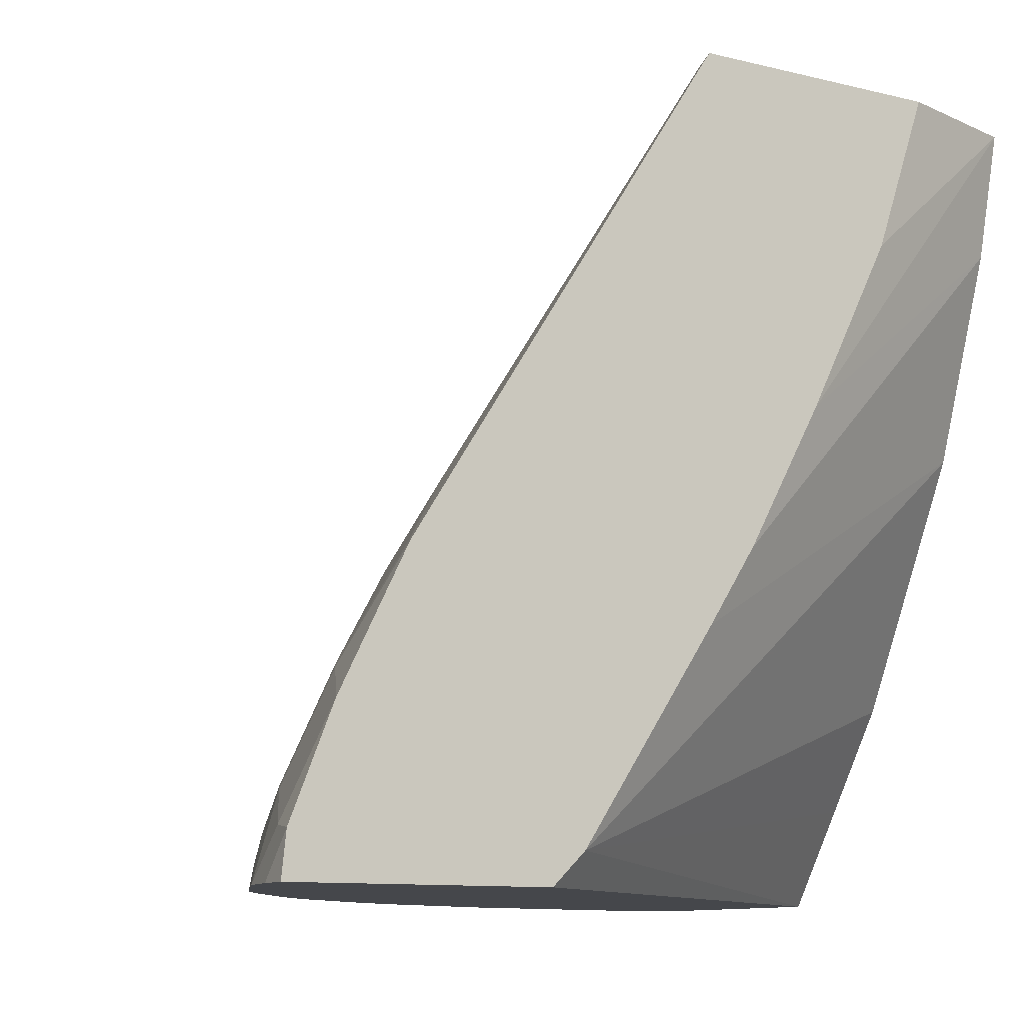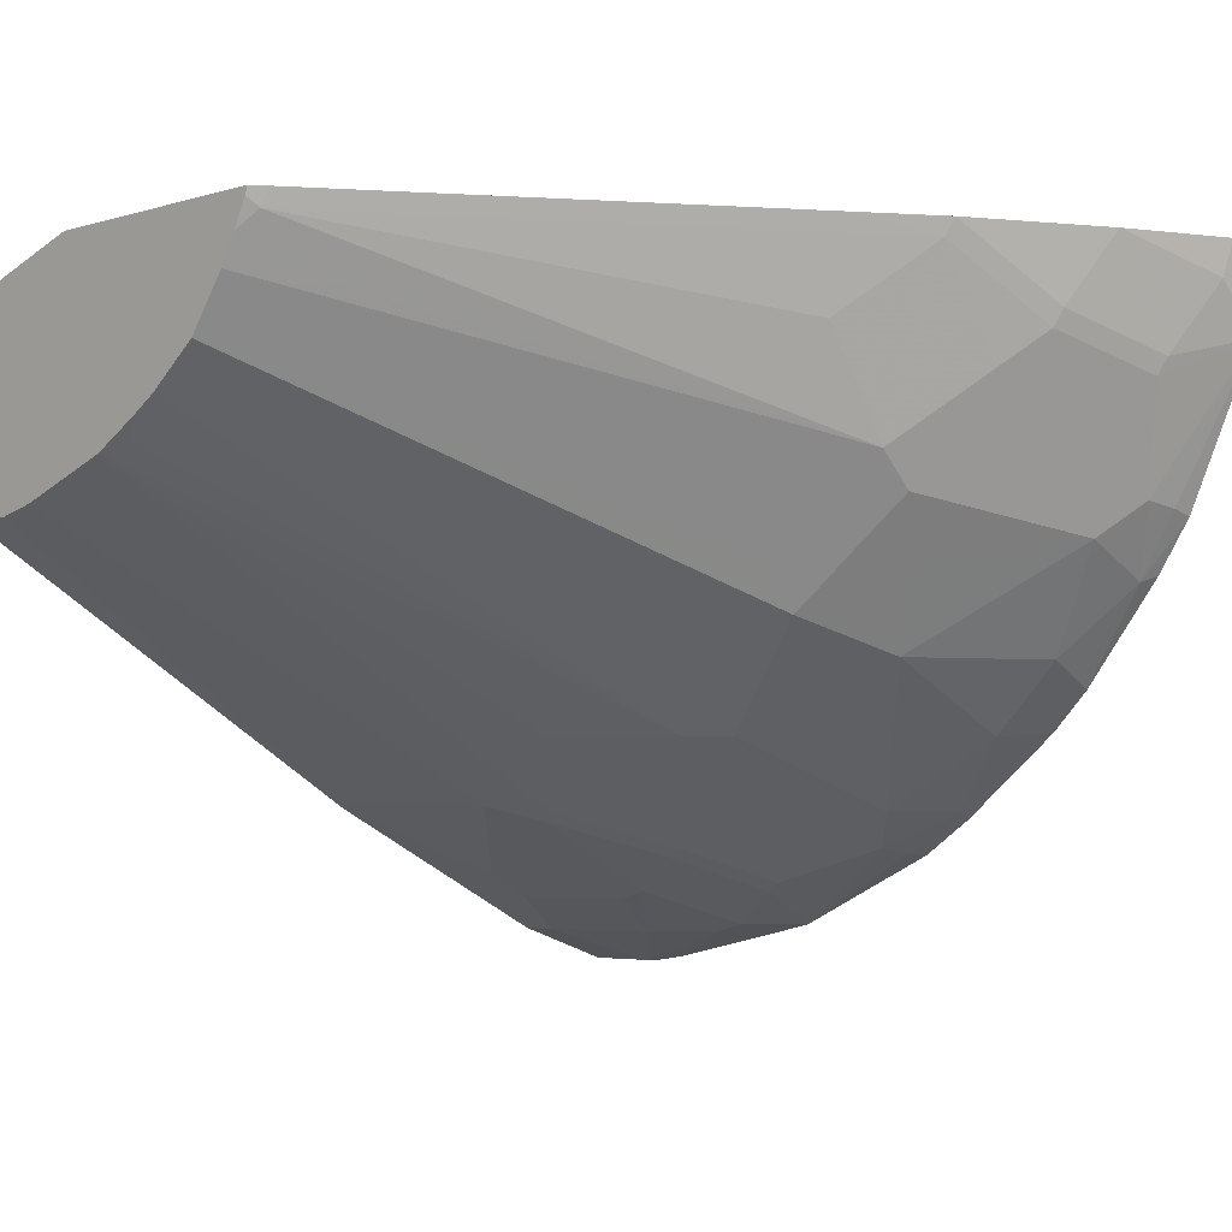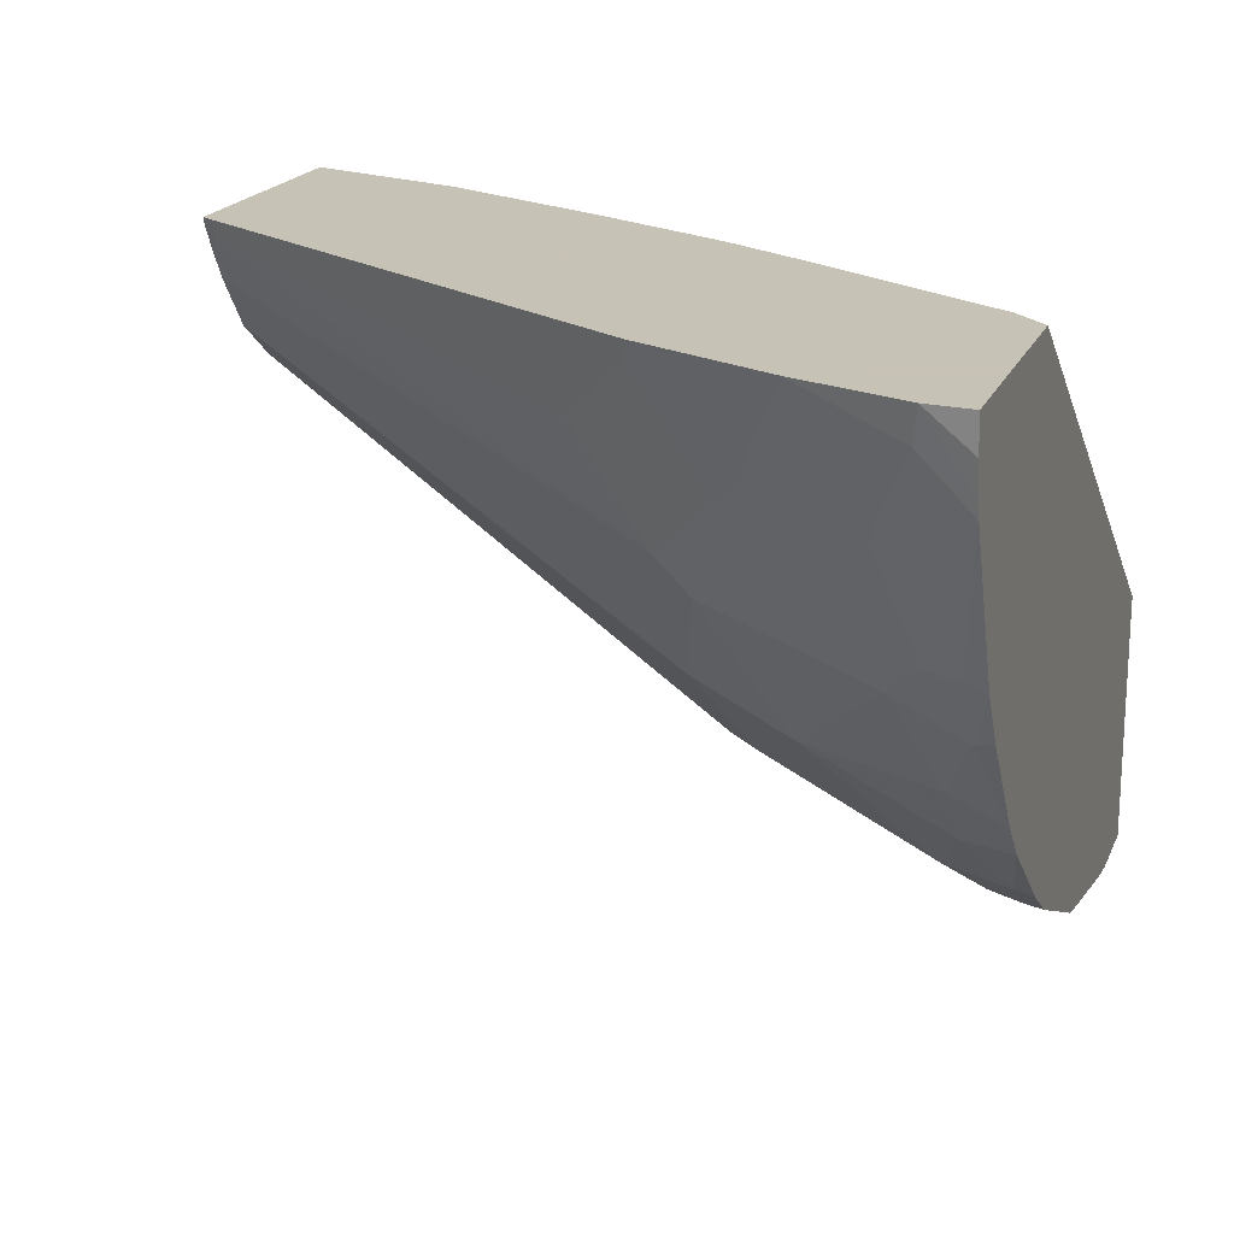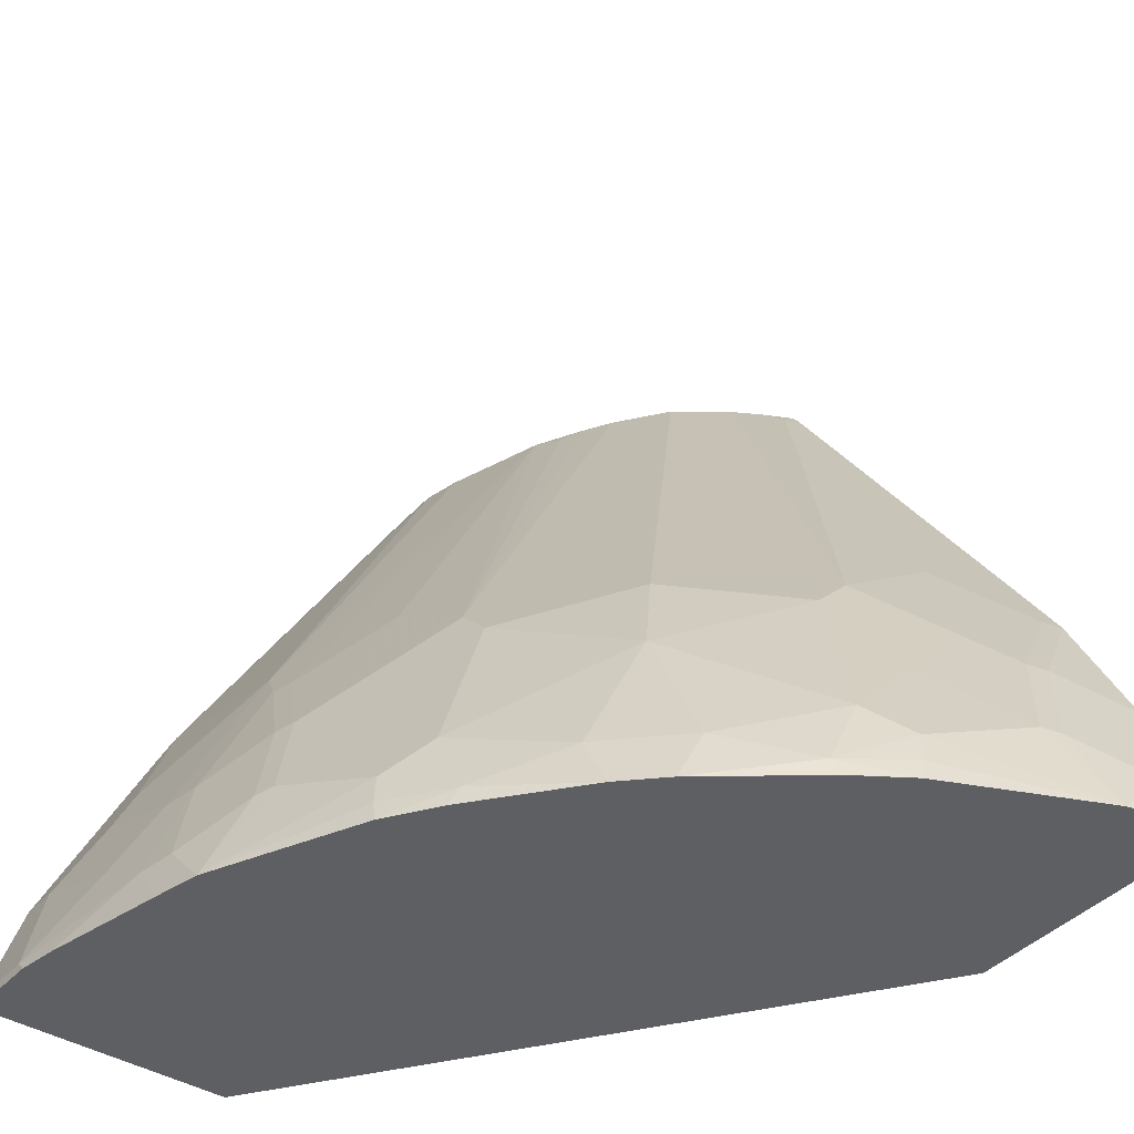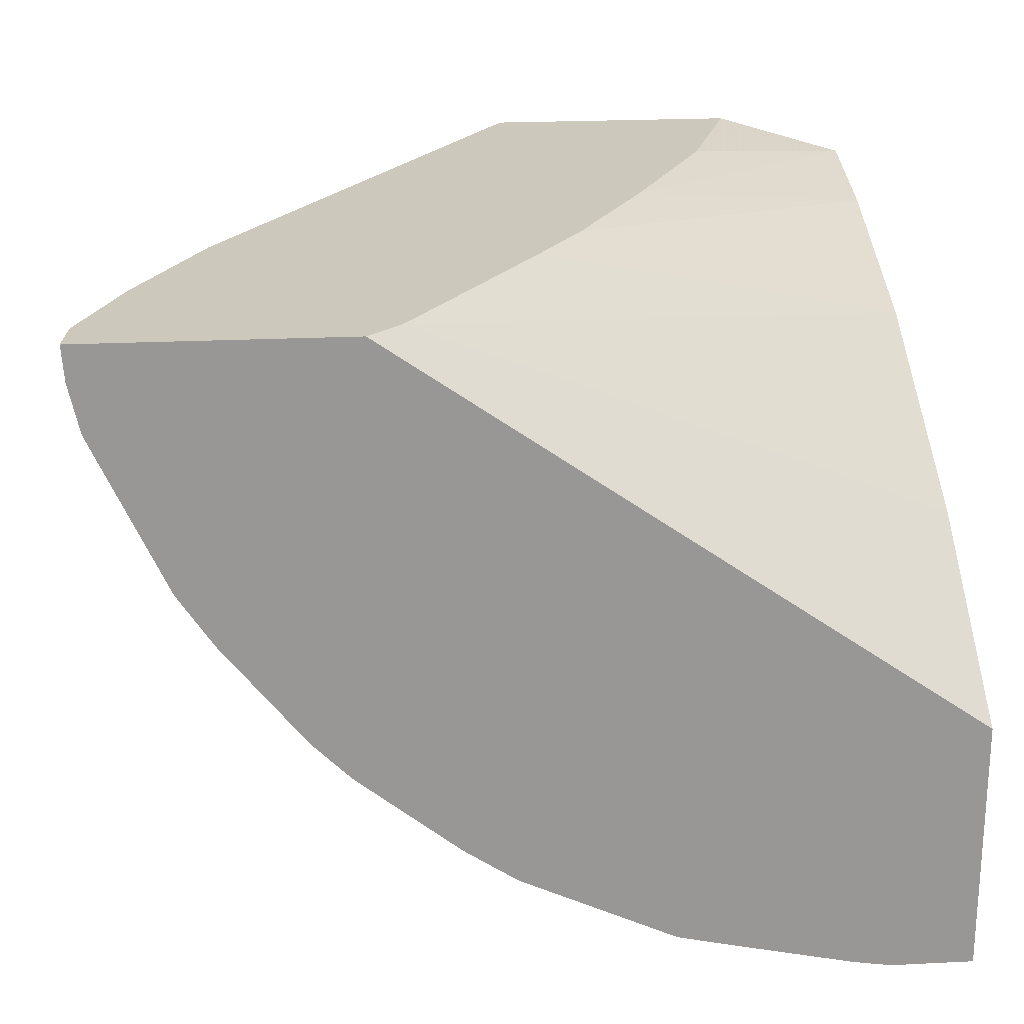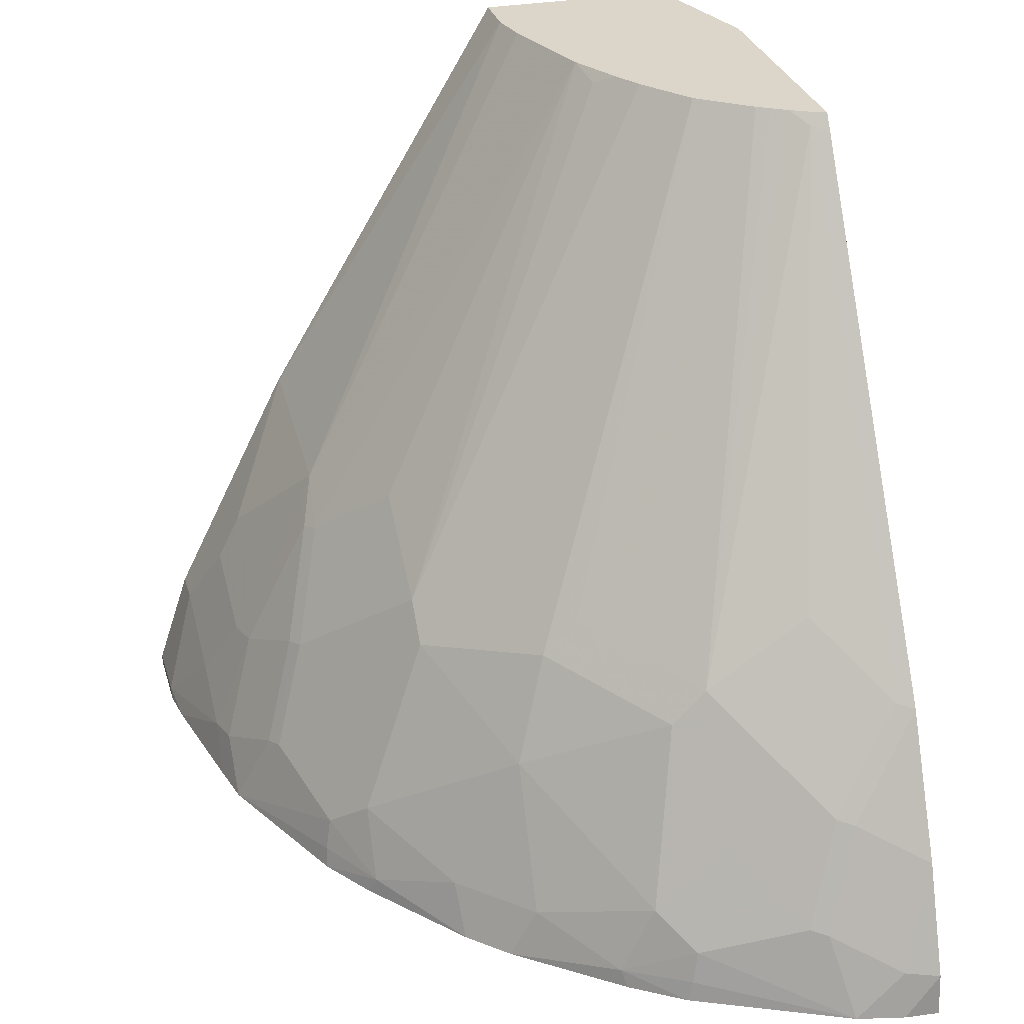
<metadata>
{"format":"obj","ext":"obj","renderer":"f3d","projection":"perspective","resolution":1024,"background":"white","views":[{"elev":-10.5,"azim":-31.4,"up":"+Y"},{"elev":-3.9,"azim":-134.6,"up":"+Z"},{"elev":19.1,"azim":-71.9,"up":"+Z"},{"elev":-40.5,"azim":-127.6,"up":"+Y"},{"elev":22.2,"azim":-4.9,"up":"+Z"},{"elev":30.0,"azim":-105.2,"up":"+Y"}]}
</metadata>
<code>
v 0.00154 0.4145 -0.1451
v 0.00154 0.3423 -0.1611
v 0.00154 0.4145 -0.2618
v -0.07939 0.4145 -0.1208
v -0.1107 0.3221 -0.1208
v -0.1611 0.2215 -0.1208
v 0.00154 0.2215 -0.2014
v -0.2064 0.1385 -0.1208
v 0.00154 0.1673 -0.4094
v -3.486e-05 0.1678 -0.4094
v -0.02847 0.4145 -0.2618
v -0.2304 0.4145 -0.1208
v 0.00154 0.2091 -0.2075
v -0.2349 0.094 -0.1208
v -0.2751 0.0336 -0.1208
v -0.3154 -0.02681 -0.1208
v 0.00154 0.1539 -0.4164
v -3.486e-05 0.1544 -0.4161
v -0.04031 0.08729 -0.4497
v -0.1007 0.1477 -0.4094
v -0.04031 0.4145 -0.2591
v -0.2288 0.4145 -0.1254
v -0.2366 0.4052 -0.1208
v 0.00154 0.08832 -0.2679
v -0.3349 -0.04559 -0.1208
v 0.00154 -0.04559 -0.355
v 0.00154 0.01346 -0.3154
v 0.00154 0.07386 -0.2752
v 0.00154 0.0749 -0.2747
v 0.00154 0.1426 -0.422
v 0.00154 0.0336 -0.4765
v -0.02017 0.0336 -0.4765
v -0.04031 0.06044 -0.4631
v -0.1007 0.06715 -0.4497
v -0.1007 0.1343 -0.4161
v -0.1208 0.1233 -0.4178
v -0.1309 0.1258 -0.4127
v -0.1115 0.4145 -0.2366
v -0.05109 0.4145 -0.2567
v -0.2316 0.4077 -0.1309
v -0.2208 0.4145 -0.1409
v -0.4127 0.1258 -0.1309
v -0.3892 0.1678 -0.1208
v -0.4859 -0.04559 -0.1208
v 0.00154 -0.04559 -0.5034
v 0.00154 0.02017 -0.4832
v -0.02017 0.02017 -0.4832
v -0.08058 4.02e-05 -0.4832
v -0.1007 0.04031 -0.4631
v -0.1208 0.04279 -0.458
v -0.1611 0.06292 -0.4379
v -0.1712 0.06544 -0.4329
v -0.1712 0.1661 -0.3725
v -0.2316 0.1258 -0.3725
v -0.1309 0.4077 -0.2316
v -0.1409 0.4145 -0.2208
v -0.3725 0.1258 -0.2316
v -0.3725 0.1661 -0.1712
v -0.2153 0.4145 -0.15
v -0.4127 0.08558 -0.1913
v -0.4328 0.06544 -0.1712
v -0.4379 0.06292 -0.1611
v -0.4178 0.1233 -0.1208
v -0.4832 -0.02009 -0.1208
v -0.4844 -0.04559 -0.1409
v 0.00154 -0.04023 -0.5034
v -0.04565 -0.04559 -0.5034
v -0.04031 -0.04023 -0.5034
v -0.1208 -0.02009 -0.4832
v -0.1409 -0.01762 -0.4782
v -0.1812 0.002518 -0.458
v -0.1913 0.00504 -0.453
v -0.2316 0.00504 -0.4329
v -0.2718 0.00504 -0.4127
v -0.2517 0.1057 -0.3725
v -0.3121 0.1258 -0.3121
v -0.2718 0.1661 -0.3121
v -0.2517 0.1862 -0.3121
v -0.1576 0.4145 -0.2108
v -0.3121 0.1862 -0.2517
v -0.3121 0.1661 -0.2718
v -0.3121 0.146 -0.292
v -0.3725 0.1057 -0.2517
v -0.4127 0.00504 -0.2718
v -0.4127 0.04531 -0.2316
v -0.2109 0.4145 -0.1575
v -0.453 0.00504 -0.1913
v -0.458 0.002518 -0.1812
v -0.458 0.04279 -0.1208
v -0.4782 -0.01762 -0.1409
v -0.4799 -0.04559 -0.1611
v -0.06741 -0.04559 -0.5001
v -0.1409 -0.04559 -0.4844
v -0.1463 -0.04559 -0.4832
v -0.1611 -0.04559 -0.4799
v -0.169 -0.04559 -0.4782
v -0.2517 -0.01509 -0.4329
v -0.2919 -0.03523 -0.4127
v -0.3322 -0.01509 -0.3725
v -0.3322 0.06544 -0.3322
v -0.3523 0.08558 -0.292
v -0.1879 0.4145 -0.1879
v -0.3725 -0.01509 -0.3322
v -0.4127 -0.03523 -0.292
v -0.4328 -0.01509 -0.2517
v -0.4782 -0.04559 -0.169
v -0.2583 -0.04559 -0.437
v -0.255 -0.03352 -0.4362
v -0.2885 -0.04559 -0.4169
v -0.3476 -0.04559 -0.3698
v -0.3678 -0.04559 -0.3496
v -0.3698 -0.04559 -0.3476
v -0.3758 -0.03352 -0.3356
v -0.4169 -0.04559 -0.2885
v -0.437 -0.04559 -0.2584
v -0.4362 -0.03352 -0.255
f 54 75 76
f 57 82 76
f 57 81 82
f 57 80 81
f 54 56 55
f 54 76 77
f 54 78 79
f 54 77 78
f 57 76 83
f 54 79 56
f 57 83 84
f 62 89 63
f 57 85 60
f 57 59 86
f 57 86 80
f 60 85 87
f 106 116 115
f 60 87 61
f 61 87 88
f 61 88 62
f 62 88 89
f 64 90 91
f 64 91 65
f 54 74 75
f 57 84 85
f 54 73 74
f 42 58 57
f 52 73 54
f 38 55 56
f 40 41 57
f 40 57 58
f 40 58 42
f 41 59 57
f 64 89 90
f 42 57 60
f 42 60 61
f 42 61 62
f 42 62 63
f 42 63 43
f 44 64 65
f 52 54 53
f 45 67 68
f 46 66 68
f 46 68 47
f 47 68 48
f 48 69 50
f 48 50 49
f 48 68 69
f 50 69 70
f 50 70 71
f 50 71 51
f 51 71 52
f 52 71 72
f 52 72 73
f 45 68 66
f 67 92 68
f 80 86 81
f 69 93 94
f 87 106 88
f 87 105 106
f 88 106 90
f 88 90 89
f 90 106 91
f 96 107 108
f 96 108 97
f 97 108 98
f 98 109 110
f 98 110 99
f 98 108 107
f 98 107 109
f 99 110 111
f 99 111 103
f 99 103 100
f 103 111 112
f 103 112 113
f 103 113 104
f 104 114 115
f 104 115 116
f 104 116 105
f 104 113 112
f 104 112 114
f 105 116 106
f 38 54 55
f 84 100 103
f 68 92 69
f 84 101 100
f 84 105 87
f 69 94 95
f 69 95 70
f 69 92 93
f 70 95 96
f 70 96 71
f 71 96 72
f 72 96 97
f 72 97 73
f 73 97 74
f 74 97 98
f 74 98 99
f 74 99 100
f 74 100 75
f 75 100 76
f 76 100 101
f 76 101 83
f 76 82 102
f 76 102 77
f 77 102 79
f 77 79 78
f 81 86 102
f 81 102 82
f 83 101 84
f 84 103 104
f 84 104 105
f 84 87 85
f 38 53 54
f 17 30 18
f 37 52 53
f 1 5 6
f 1 6 2
f 2 6 8
f 2 8 7
f 3 9 10
f 3 10 11
f 4 12 23
f 4 23 43
f 4 43 63
f 4 63 89
f 4 89 64
f 1 4 5
f 4 64 44
f 4 25 16
f 4 16 15
f 4 15 14
f 4 14 8
f 4 8 6
f 4 6 5
f 7 8 14
f 7 14 15
f 7 15 16
f 7 16 13
f 9 17 10
f 4 44 25
f 1 12 4
f 1 22 12
f 1 41 22
f 37 53 38
f 1 2 7
f 1 7 13
f 1 13 24
f 1 24 29
f 1 29 28
f 1 28 27
f 1 27 26
f 1 26 45
f 1 45 66
f 1 66 46
f 1 46 31
f 1 31 30
f 1 30 17
f 1 17 9
f 1 9 3
f 1 3 11
f 1 11 21
f 1 21 39
f 1 39 38
f 1 56 79
f 1 79 102
f 1 102 86
f 1 86 59
f 1 59 41
f 10 17 18
f 10 18 19
f 1 38 56
f 10 20 11
f 25 106 115
f 25 115 114
f 25 114 112
f 25 112 111
f 25 111 110
f 25 110 109
f 25 109 107
f 25 107 96
f 25 96 95
f 25 95 94
f 25 94 93
f 25 93 92
f 25 92 67
f 25 67 45
f 31 46 47
f 31 47 32
f 33 47 48
f 33 48 49
f 34 49 50
f 34 50 35
f 35 50 36
f 36 50 51
f 36 51 52
f 36 52 37
f 10 19 20
f 25 91 106
f 25 65 91
f 25 45 26
f 23 42 43
f 11 20 21
f 25 44 65
f 12 22 23
f 13 16 24
f 16 25 26
f 16 26 27
f 16 27 28
f 16 29 24
f 18 30 31
f 18 31 32
f 18 32 19
f 19 32 47
f 19 47 33
f 16 28 29
f 19 49 34
f 22 41 40
f 19 33 49
f 22 40 23
f 20 39 21
f 20 38 39
f 20 37 38
f 23 40 42
f 20 36 37
f 20 35 36
f 19 35 20
f 19 34 35

</code>
